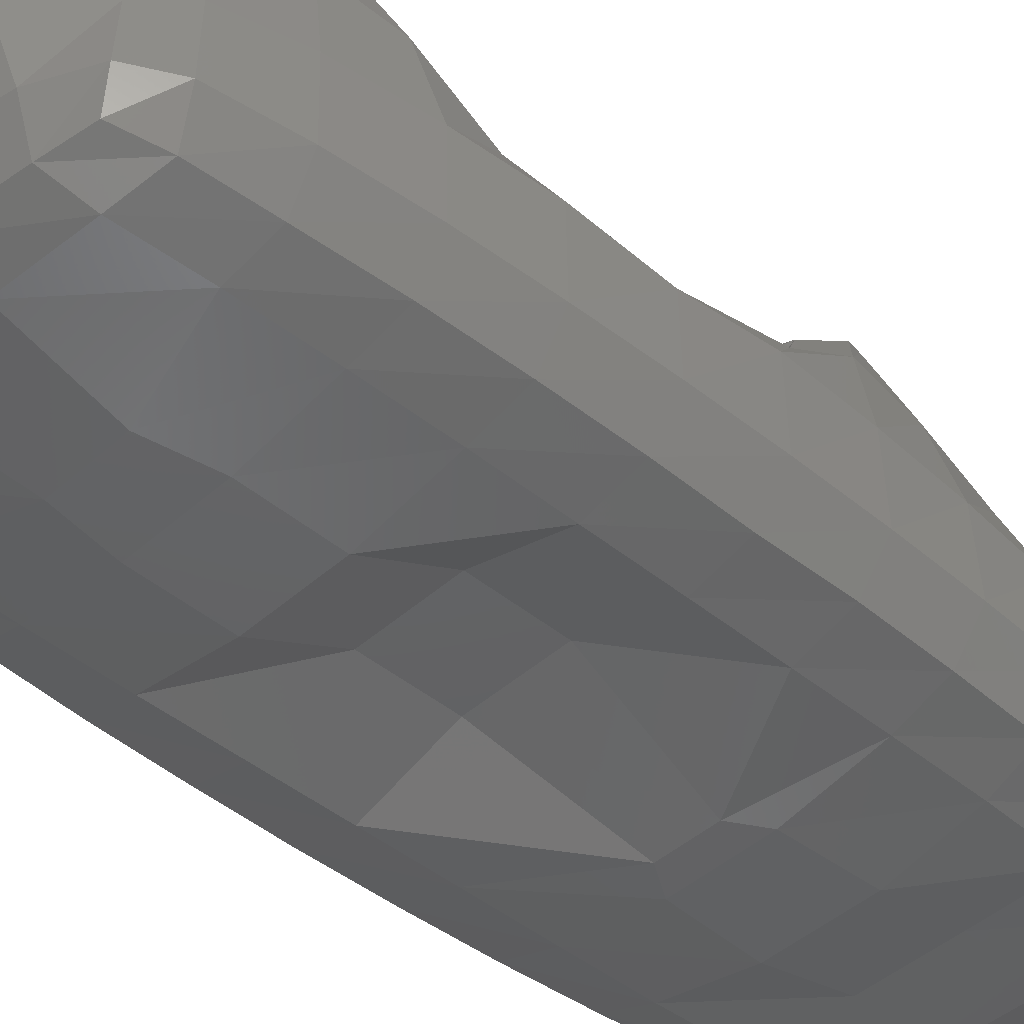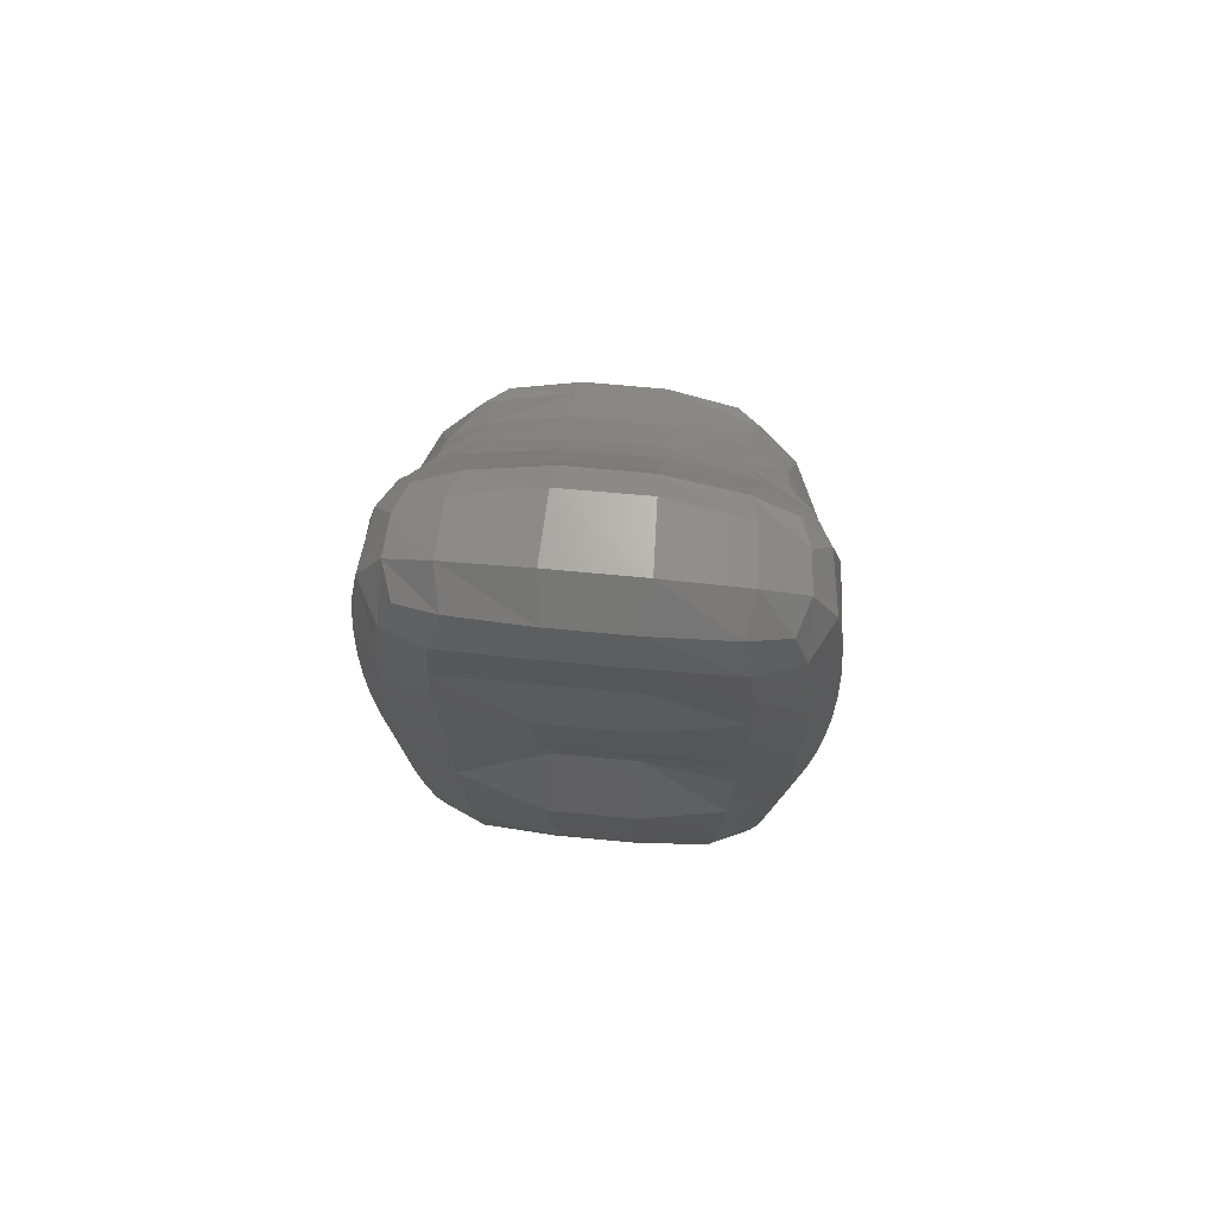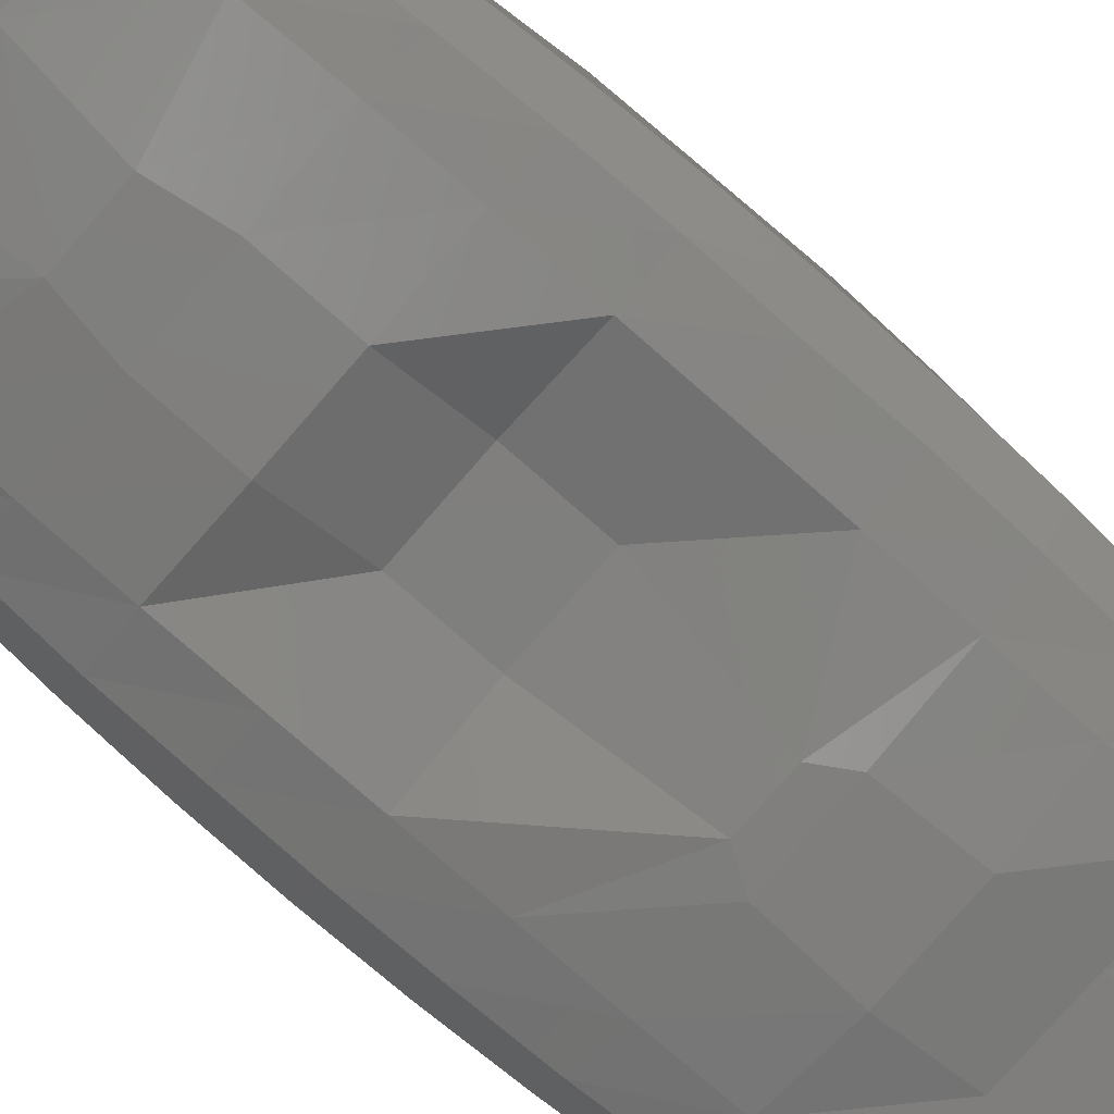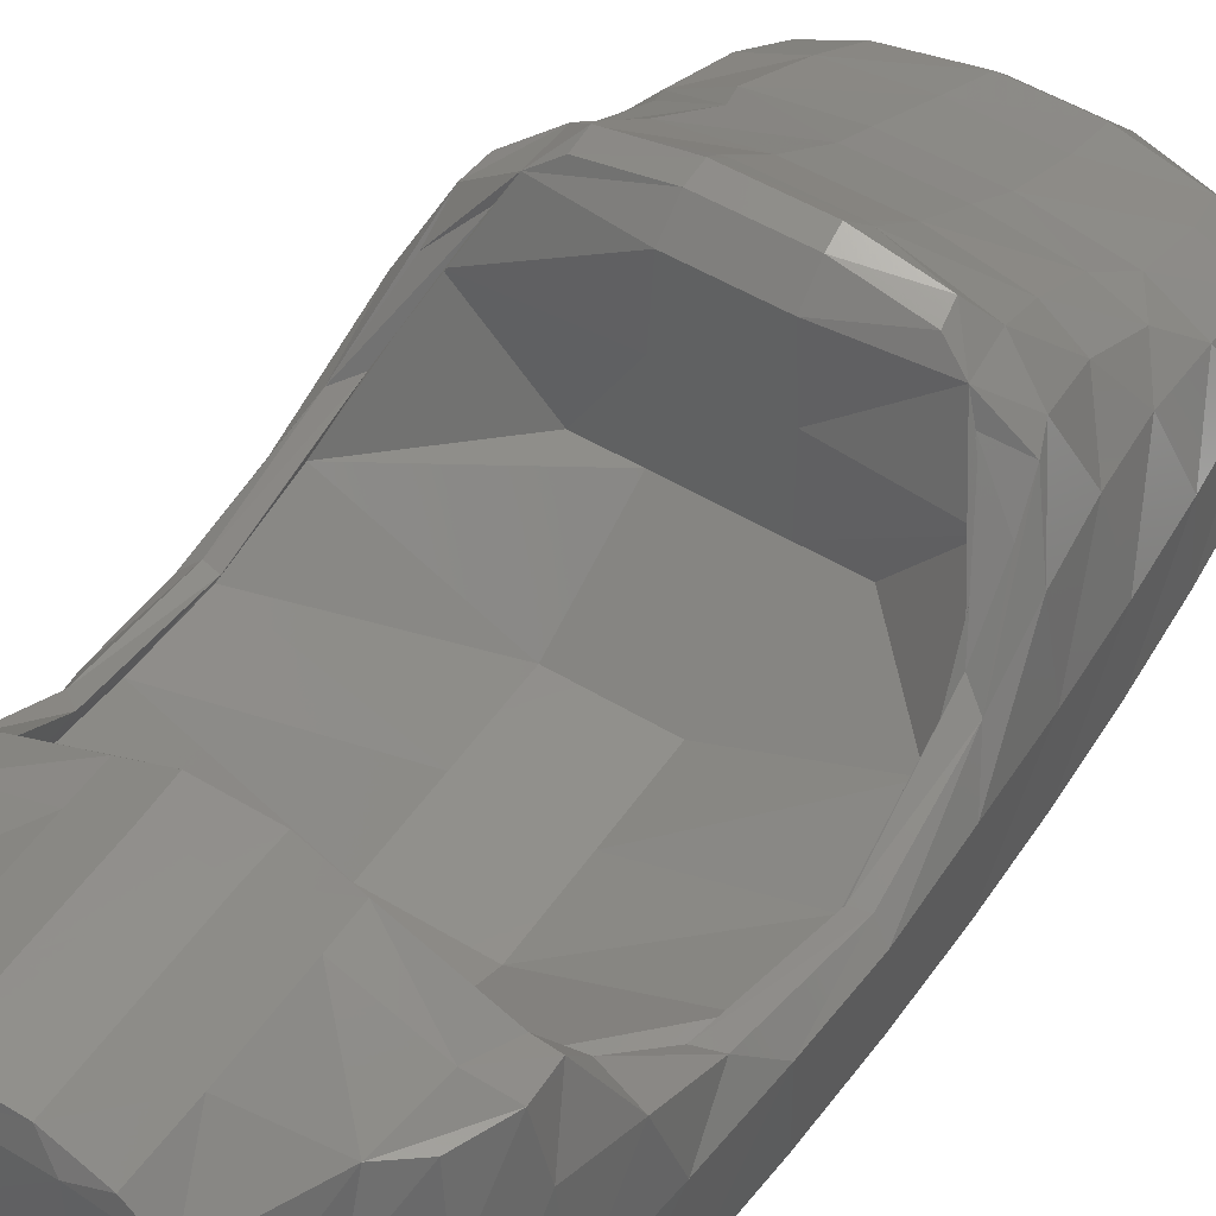
<metadata>
{"format":"stl","ext":"stl","renderer":"f3d","projection":"perspective","resolution":1024,"background":"white","views":[{"elev":-44.4,"azim":46.2,"up":"+Z"},{"elev":74.8,"azim":-174.8,"up":"+Y"},{"elev":-78.9,"azim":48.9,"up":"+Z"},{"elev":51.2,"azim":33.3,"up":"+Z"}]}
</metadata>
<code>
# stl→obj: 296 verts, 588 faces
v 21.43 -64.21 -922
v 15.36 -54.86 -923.1
v 24.15 -62.88 -930.4
v 19.96 -52.25 -932.5
v 32.68 -70.92 -923.4
v 31.76 -56.01 -937.3
v 34.37 -65.84 -932.7
v 16.43 -53.67 -904.5
v 12.16 -36.24 -923.9
v 12.96 -36.06 -903.4
v 38.49 -74.8 -897
v 22.25 -62.95 -907.3
v 30.04 -36.9 -938.4
v 18.47 -35.43 -933.8
v 53.64 -75.43 -924.1
v 52.96 -76.8 -902.5
v 53.08 -57.91 -938.4
v 54.37 -68.72 -934.1
v 55.58 -30.98 -942.4
v 19.82 -50.58 -883.5
v 16.11 -35.23 -881.1
v 34.57 -75.49 -879.4
v 33.86 -74.8 -879.8
v 52.96 -78.3 -879.2
v 29.22 -58.87 -879.2
v 30.35 -52.62 -865
v 19.45 -35.83 -865.9
v 23.73 -46.79 -865.6
v 39.5 -74.8 -862.8
v 52.96 -76.8 -855.9
v 10.14 -14.65 -924.2
v 10.67 -14.57 -903
v 29.41 -15.02 -938.4
v 17.02 -13.99 -934.3
v 52.96 -15.04 -942.2
v 13.62 -19.25 -885
v 20.44 -26.55 -868.3
v 27.64 -37.65 -862.4
v 25.11 -27.06 -866.7
v 46.32 -36.99 -855.8
v 46.28 -58.94 -855.8
v 46.38 -27.75 -855.8
v 8.778 7.09 -924.6
v 9.045 7.014 -903.1
v 29.16 6.904 -938.4
v 15.85 7.494 -934.5
v 52.96 6.904 -942.4
v 13.71 -0.6328 -895.6
v 21.83 -18.63 -879.9
v 18.31 -4.143 -893.2
v 52.96 -26.75 -855.9
v 57.16 -27.75 -850.6
v 14.3 -16.48 -900.8
v 48.84 -26.36 -880.4
v 7.953 28.92 -924.9
v 8.404 29.12 -905.4
v 29.16 28.85 -938.4
v 15.49 29.13 -934.9
v 52.96 28.85 -931.1
v 11.88 30.74 -902.1
v 15.52 29.91 -902.1
v 16.93 6.946 -899
v 52.96 6.904 -917.6
v 52.96 -26.75 -902.5
v 15.65 28.48 -902.4
v 52.96 28.85 -917.6
v 7.666 50.8 -925
v 8.11 50.76 -902.8
v 29.16 50.8 -938.4
v 15.15 50.8 -934.9
v 12.84 58.57 -892.6
v 17.66 62.03 -889.7
v 15.82 49.74 -897.6
v 52.96 50.8 -917.6
v 7.918 72.67 -924.9
v 8.646 72.62 -902.9
v 29.16 72.74 -938.4
v 15.36 72.46 -934.8
v 57.76 87.15 -942.2
v 52.96 50.8 -931.1
v 13.21 73.95 -882.8
v 27.76 79.2 -866
v 19.82 81.67 -868.5
v 18.3 74.34 -876.4
v 22.27 73.83 -877
v 30.55 81.23 -860
v 39.85 77.5 -902.5
v 52.96 77.5 -902.5
v 8.708 94.51 -924.7
v 9.748 94.38 -903.3
v 29.14 94.69 -938.4
v 15.76 94.11 -934.5
v 52.96 94.69 -942.4
v 15.45 92.81 -883
v 21.83 87.04 -866
v 52.96 77.5 -879.2
v 54.06 77.5 -858.1
v 76.74 77.5 -879.2
v 31.41 91.84 -859.3
v 36.94 88.48 -853.8
v 54.15 83.95 -852.2
v 36.58 83.4 -855.4
v 10.03 116.3 -924.2
v 11.42 116 -903.8
v 29.29 116.6 -938.4
v 17 115.8 -934.3
v 52.07 117.3 -942.4
v 18.11 112.9 -887.4
v 24.62 105.2 -874.7
v 34.26 106.9 -869.5
v 53.6 108.3 -867
v 54.51 89.06 -850.8
v 52.96 94.69 -855.9
v 12.01 137.9 -924
v 13.77 137.4 -905
v 30.05 138.5 -938.4
v 18.35 137.3 -933.8
v 52.97 138.6 -938.4
v 19.7 133.2 -893.4
v 24.68 123.4 -884.8
v 36.02 124.2 -880.3
v 54.01 124.7 -878.2
v 14.89 156.8 -923.1
v 16.9 155.4 -907.7
v 31.83 158 -937.6
v 20.38 155 -933
v 53.01 160 -938.4
v 20.84 151 -899.5
v 31.71 134.5 -887.3
v 33.03 153.5 -895.8
v 54.04 154.6 -893.6
v 53.27 135.7 -884.6
v 21.1 166.9 -921.9
v 21.83 165.9 -911.8
v 34.23 168.5 -933
v 23.9 164.5 -930.4
v 54.43 171.2 -934.5
v 24.43 161.9 -903.8
v 35.52 165.9 -901.3
v 55.17 168.9 -899.5
v 32.35 173.8 -923.4
v 33.28 171.6 -908.7
v 53.39 178.3 -924.4
v 54.03 175.7 -906.6
v 76.08 -75.4 -924.2
v 76.37 -76.8 -902.5
v 76.57 -57.82 -938.4
v 75.42 -68.83 -934
v 76.74 -76.8 -879.2
v 76.74 -76.8 -855.9
v 57.62 -74.8 -850.5
v 46.36 -74.8 -855.8
v 72.26 -74.8 -850.6
v 57.37 -58.94 -850.6
v 57.43 -36.99 -850.5
v 72.26 -58.93 -850.5
v 72.27 -36.99 -850.5
v 76.74 -15.04 -942.2
v 74.14 -30.97 -942.4
v 76.74 6.904 -942.4
v 80.86 -26.36 -880.4
v 76.74 -26.75 -855.9
v 76.74 6.904 -917.6
v 76.74 -26.75 -902.5
v 72.54 -27.75 -850.6
v 76.74 28.85 -917.6
v 76.74 50.8 -931.1
v 76.74 28.85 -931.1
v 72.02 87.18 -942.2
v 76.74 50.8 -917.6
v 76.74 94.69 -942.4
v 76.74 77.5 -902.5
v 77.66 117.2 -942.4
v 75.68 77.5 -858.1
v 75.59 83.95 -852.2
v 99.13 81.22 -860.1
v 93.42 83.38 -855.5
v 107.4 73.78 -877.1
v 89.85 77.5 -902.5
v 75.19 89.06 -850.8
v 54.47 95.45 -856.4
v 74.88 95.5 -856.4
v 76.74 138.6 -938.4
v 75.58 124.6 -878.2
v 76.27 108.3 -867
v 76.66 160.1 -938.4
v 75.83 154.6 -893.6
v 76.4 135.6 -884.6
v 75.26 171.2 -934.5
v 74.61 168.9 -899.6
v 76.31 178.3 -924.4
v 75.66 175.8 -906.7
v 97.13 -70.87 -923.4
v 91.87 -77.8 -895.9
v 97.9 -55.85 -937.3
v 95.3 -65.75 -932.8
v 99.64 -36.89 -938.4
v 94.58 -77.8 -879.7
v 90.3 -74.8 -863
v 83.09 -74.8 -855.6
v 83.34 -58.94 -855.8
v 83.38 -36.99 -855.8
v 100.3 -15.02 -938.4
v 83.32 -27.75 -855.8
v 100.6 6.904 -938.4
v 107.9 -18.66 -879.9
v 112.7 6.889 -899
v 115.4 -16.47 -900.9
v 104.6 -27.06 -866.7
v 100.6 28.85 -938.4
v 114.1 28.47 -902.4
v 113.9 49.73 -897.6
v 100.6 72.74 -938.4
v 100.6 50.8 -938.4
v 100.6 94.69 -938.4
v 100.4 116.6 -938.4
v 92.76 88.48 -853.8
v 76.74 94.68 -855.9
v 99.62 138.5 -938.4
v 95.24 107.1 -869.6
v 98.29 91.8 -859.3
v 94.19 124 -880.3
v 98.1 157.8 -937.6
v 96.72 153.6 -895.8
v 97.96 134.4 -887.2
v 95.47 168.5 -933
v 94.04 165.9 -901.3
v 97.35 173.8 -923.4
v 96.57 171.8 -909
v 108.3 -64.21 -922
v 107.4 -62.98 -907.3
v 109.3 -52.78 -932.7
v 105.5 -62.88 -930.4
v 111.2 -35.57 -933.8
v 95.83 -74.8 -879.7
v 100.5 -58.87 -879.2
v 99.35 -52.55 -864.9
v 109.8 -50.69 -883.5
v 106 -46.79 -865.6
v 102.1 -37.58 -862.4
v 110.3 -35.89 -866
v 112.8 -14.08 -934.1
v 109.3 -26.55 -868.3
v 113.9 7.494 -934.5
v 111.6 -3.648 -893.4
v 116.1 -19.29 -885
v 115.9 -0.9346 -895.4
v 114.3 29.12 -934.8
v 114.2 29.91 -902.1
v 114.3 50.81 -935.1
v 112 62.03 -889.7
v 114.5 72.46 -934.7
v 113.9 94.11 -934.5
v 112.9 115.7 -934.2
v 107.9 86.93 -866
v 101.7 79.33 -865.7
v 109.9 81.68 -868.5
v 104.6 105.3 -874.3
v 111.3 137.2 -933.8
v 104.5 123.6 -884.6
v 109.3 155 -933
v 108.9 151 -899.5
v 110.1 133.1 -893.5
v 105.8 164.5 -930.4
v 105.3 161.9 -903.8
v 108.6 166.9 -921.9
v 107.9 165.9 -911.8
v 114.3 -54.86 -923.1
v 117.5 -36.24 -923.9
v 113.3 -53.67 -904.5
v 116.7 -36.04 -903.4
v 113.6 -35.31 -881.1
v 119.6 -14.65 -924.2
v 119 -14.56 -903
v 120.9 7.09 -924.6
v 120.7 6.954 -903.3
v 121.7 28.92 -924.9
v 121.3 29.03 -905.4
v 117.8 30.74 -902.1
v 122 50.8 -925
v 121.6 50.77 -902.8
v 116.9 58.59 -892.6
v 121.8 72.67 -924.9
v 121.1 72.61 -903
v 116.5 74.04 -882.9
v 111.3 74.1 -876.6
v 121 94.51 -924.7
v 119.9 94.42 -903.3
v 114.2 92.82 -883
v 119.7 116.3 -924.2
v 118.3 116 -903.9
v 111.6 112.7 -887.4
v 117.7 137.9 -924
v 115.9 137.4 -905.1
v 114.8 156.8 -923.1
v 112.7 155.5 -907.6
f 1 2 3
f 4 3 2
f 5 1 3
f 6 3 4
f 7 5 3
f 6 7 3
f 8 2 1
f 9 4 2
f 10 2 8
f 10 9 2
f 11 1 5
f 12 8 1
f 11 12 1
f 13 6 4
f 14 4 9
f 13 4 14
f 15 5 7
f 16 11 5
f 16 5 15
f 17 7 6
f 18 15 7
f 17 18 7
f 19 6 13
f 19 17 6
f 20 8 12
f 21 8 20
f 21 10 8
f 22 12 11
f 23 20 12
f 22 23 12
f 24 22 11
f 24 11 16
f 25 20 23
f 26 20 25
f 27 21 20
f 28 27 20
f 26 28 20
f 25 23 22
f 26 25 22
f 29 26 22
f 30 22 24
f 30 29 22
f 31 14 9
f 32 9 10
f 32 31 9
f 33 13 14
f 34 14 31
f 33 14 34
f 35 13 33
f 35 19 13
f 36 10 21
f 36 32 10
f 37 21 27
f 37 36 21
f 38 27 28
f 39 27 38
f 39 37 27
f 38 28 26
f 40 38 26
f 41 26 29
f 40 26 41
f 42 39 38
f 42 38 40
f 43 34 31
f 44 31 32
f 44 43 31
f 45 33 34
f 46 34 43
f 45 34 46
f 47 33 45
f 47 35 33
f 48 32 36
f 48 44 32
f 39 36 37
f 49 36 39
f 50 36 49
f 50 48 36
f 51 49 39
f 52 51 39
f 52 39 42
f 50 49 53
f 54 53 49
f 51 54 49
f 55 46 43
f 56 43 44
f 56 55 43
f 57 45 46
f 58 46 55
f 57 46 58
f 59 45 57
f 59 47 45
f 60 44 48
f 60 56 44
f 61 48 50
f 61 60 48
f 62 50 53
f 63 62 53
f 64 53 54
f 63 53 64
f 61 50 62
f 65 61 62
f 66 65 62
f 66 62 63
f 67 58 55
f 68 55 56
f 68 67 55
f 69 57 58
f 70 58 67
f 69 58 70
f 59 57 69
f 71 56 60
f 71 68 56
f 72 60 61
f 72 71 60
f 72 61 65
f 73 72 65
f 74 73 65
f 74 65 66
f 75 70 67
f 76 67 68
f 76 75 67
f 77 69 70
f 78 70 75
f 77 70 78
f 79 69 77
f 80 59 69
f 79 80 69
f 81 68 71
f 81 76 68
f 82 71 72
f 83 81 71
f 84 83 71
f 82 84 71
f 85 72 73
f 86 72 85
f 82 72 86
f 87 85 73
f 88 87 73
f 88 73 74
f 89 78 75
f 90 75 76
f 90 89 75
f 91 77 78
f 92 78 89
f 91 78 92
f 93 77 91
f 93 79 77
f 94 76 81
f 94 90 76
f 95 81 83
f 95 94 81
f 96 85 87
f 97 86 85
f 97 85 96
f 98 87 88
f 98 96 87
f 86 83 84
f 99 83 86
f 99 95 83
f 82 86 84
f 100 99 86
f 101 86 97
f 102 100 86
f 101 102 86
f 103 92 89
f 104 89 90
f 104 103 89
f 105 91 92
f 106 92 103
f 105 92 106
f 107 91 105
f 107 93 91
f 108 90 94
f 108 104 90
f 109 94 95
f 109 108 94
f 110 95 99
f 110 109 95
f 111 110 99
f 112 99 100
f 113 99 112
f 111 99 113
f 114 106 103
f 115 103 104
f 115 114 103
f 116 105 106
f 117 106 114
f 116 106 117
f 118 105 116
f 118 107 105
f 119 104 108
f 119 115 104
f 120 108 109
f 120 119 108
f 121 109 110
f 121 120 109
f 122 121 110
f 122 110 111
f 123 117 114
f 124 114 115
f 124 123 114
f 125 116 117
f 126 117 123
f 125 117 126
f 127 116 125
f 127 118 116
f 128 115 119
f 128 124 115
f 121 119 120
f 129 119 121
f 130 119 129
f 130 128 119
f 122 129 121
f 131 130 129
f 132 129 122
f 131 129 132
f 133 126 123
f 134 123 124
f 134 133 123
f 135 125 126
f 136 126 133
f 135 126 136
f 137 125 135
f 137 127 125
f 138 124 128
f 138 134 124
f 139 128 130
f 139 138 128
f 140 139 130
f 140 130 131
f 141 136 133
f 142 141 133
f 142 133 134
f 135 136 141
f 143 135 141
f 144 141 142
f 144 143 141
f 137 135 143
f 139 142 134
f 139 134 138
f 140 142 139
f 140 144 142
f 145 15 18
f 146 16 15
f 146 15 145
f 147 18 17
f 148 145 18
f 147 148 18
f 147 17 19
f 149 24 16
f 149 16 146
f 150 30 24
f 150 24 149
f 151 29 30
f 152 41 29
f 151 152 29
f 153 151 30
f 153 30 150
f 154 41 152
f 155 41 154
f 155 40 41
f 154 152 151
f 156 154 151
f 156 151 153
f 157 155 154
f 157 154 156
f 158 19 35
f 159 147 19
f 158 159 19
f 52 40 155
f 52 42 40
f 157 52 155
f 160 35 47
f 160 158 35
f 161 64 54
f 162 54 51
f 162 161 54
f 163 63 64
f 161 164 64
f 163 64 164
f 165 51 52
f 165 162 51
f 165 52 157
f 160 47 59
f 166 66 63
f 166 63 163
f 167 59 80
f 168 160 59
f 167 168 59
f 169 80 79
f 169 167 80
f 170 74 66
f 166 170 66
f 170 88 74
f 171 79 93
f 171 169 79
f 172 98 88
f 170 172 88
f 173 93 107
f 173 171 93
f 174 97 96
f 98 174 96
f 175 97 174
f 175 101 97
f 176 174 98
f 177 175 174
f 177 174 176
f 178 98 172
f 176 98 178
f 179 172 170
f 178 172 179
f 112 100 102
f 112 102 101
f 180 112 101
f 180 101 175
f 181 113 112
f 182 112 180
f 182 181 112
f 181 111 113
f 183 107 118
f 183 173 107
f 184 122 111
f 182 111 181
f 185 111 182
f 184 111 185
f 186 118 127
f 186 183 118
f 184 132 122
f 187 131 132
f 188 132 184
f 187 132 188
f 189 127 137
f 189 186 127
f 190 140 131
f 190 131 187
f 191 137 143
f 192 143 144
f 192 191 143
f 191 189 137
f 190 144 140
f 190 192 144
f 193 145 148
f 194 146 145
f 194 145 193
f 195 148 147
f 196 193 148
f 195 196 148
f 197 147 159
f 197 195 147
f 198 149 146
f 198 146 194
f 199 150 149
f 199 149 198
f 200 153 150
f 200 150 199
f 201 156 153
f 200 201 153
f 202 157 156
f 202 156 201
f 203 159 158
f 203 197 159
f 204 165 157
f 204 157 202
f 205 158 160
f 205 203 158
f 206 164 161
f 207 163 164
f 208 164 206
f 207 164 208
f 209 161 162
f 209 206 161
f 204 162 165
f 204 209 162
f 210 160 168
f 210 205 160
f 211 166 163
f 211 163 207
f 210 168 167
f 212 170 166
f 212 179 170
f 212 166 211
f 213 167 169
f 214 210 167
f 213 214 167
f 215 169 171
f 215 213 169
f 178 179 212
f 216 171 173
f 216 215 171
f 217 180 175
f 177 217 175
f 182 180 218
f 217 218 180
f 219 173 183
f 219 216 173
f 185 182 218
f 220 185 218
f 221 218 217
f 220 218 221
f 222 184 185
f 222 185 220
f 223 183 186
f 223 219 183
f 222 188 184
f 224 187 188
f 225 188 222
f 224 188 225
f 226 186 189
f 226 223 186
f 227 190 187
f 227 187 224
f 228 189 191
f 226 189 228
f 229 191 192
f 229 228 191
f 227 192 190
f 227 229 192
f 230 193 196
f 231 194 193
f 231 193 230
f 232 196 195
f 232 233 196
f 230 196 233
f 234 195 197
f 234 232 195
f 235 198 194
f 235 194 231
f 236 237 198
f 199 198 237
f 238 236 198
f 235 238 198
f 239 237 236
f 201 199 237
f 202 201 237
f 240 202 237
f 241 240 237
f 239 241 237
f 239 236 238
f 200 199 201
f 242 197 203
f 242 234 197
f 204 202 240
f 204 240 209
f 243 209 240
f 243 240 241
f 244 203 205
f 244 242 203
f 245 208 206
f 243 206 209
f 243 246 206
f 247 206 246
f 247 245 206
f 245 207 208
f 248 205 210
f 248 244 205
f 249 211 207
f 249 207 245
f 250 210 214
f 250 248 210
f 251 212 211
f 251 211 249
f 252 214 213
f 252 250 214
f 253 213 215
f 253 252 213
f 251 178 212
f 254 215 216
f 254 253 215
f 251 176 178
f 221 217 176
f 177 176 217
f 255 221 176
f 256 176 251
f 257 176 256
f 255 176 257
f 258 220 221
f 258 221 255
f 259 216 219
f 259 254 216
f 260 222 220
f 260 220 258
f 261 219 223
f 261 259 219
f 260 225 222
f 262 224 225
f 260 263 225
f 262 225 263
f 264 223 226
f 264 261 223
f 265 227 224
f 265 224 262
f 266 226 228
f 267 228 229
f 267 266 228
f 264 226 266
f 265 229 227
f 265 267 229
f 232 268 233
f 230 233 268
f 269 268 232
f 270 230 268
f 271 270 268
f 271 268 269
f 234 269 232
f 231 230 270
f 238 231 270
f 272 238 270
f 272 270 271
f 235 231 238
f 241 238 272
f 239 238 241
f 273 269 234
f 274 271 269
f 274 269 273
f 242 273 234
f 246 272 271
f 246 271 274
f 243 241 272
f 243 272 246
f 275 273 242
f 276 274 273
f 276 273 275
f 244 275 242
f 247 246 274
f 247 274 276
f 277 275 244
f 278 276 275
f 278 275 277
f 248 277 244
f 279 247 276
f 279 276 278
f 279 245 247
f 279 249 245
f 280 277 248
f 281 278 277
f 281 277 280
f 250 280 248
f 282 279 278
f 282 278 281
f 282 249 279
f 282 251 249
f 283 280 250
f 284 281 280
f 284 280 283
f 252 283 250
f 285 282 281
f 285 281 284
f 286 251 282
f 286 256 251
f 257 282 285
f 286 282 257
f 287 283 252
f 288 284 283
f 288 283 287
f 253 287 252
f 289 285 284
f 289 284 288
f 255 257 285
f 255 285 289
f 286 257 256
f 290 287 253
f 291 288 287
f 291 287 290
f 254 290 253
f 292 289 288
f 292 288 291
f 258 255 289
f 258 289 292
f 293 290 254
f 294 291 290
f 294 290 293
f 259 293 254
f 263 292 291
f 263 291 294
f 260 258 292
f 260 292 263
f 295 293 259
f 296 294 293
f 296 293 295
f 261 295 259
f 262 263 294
f 262 294 296
f 266 295 261
f 267 296 295
f 267 295 266
f 264 266 261
f 265 262 296
f 265 296 267

</code>
